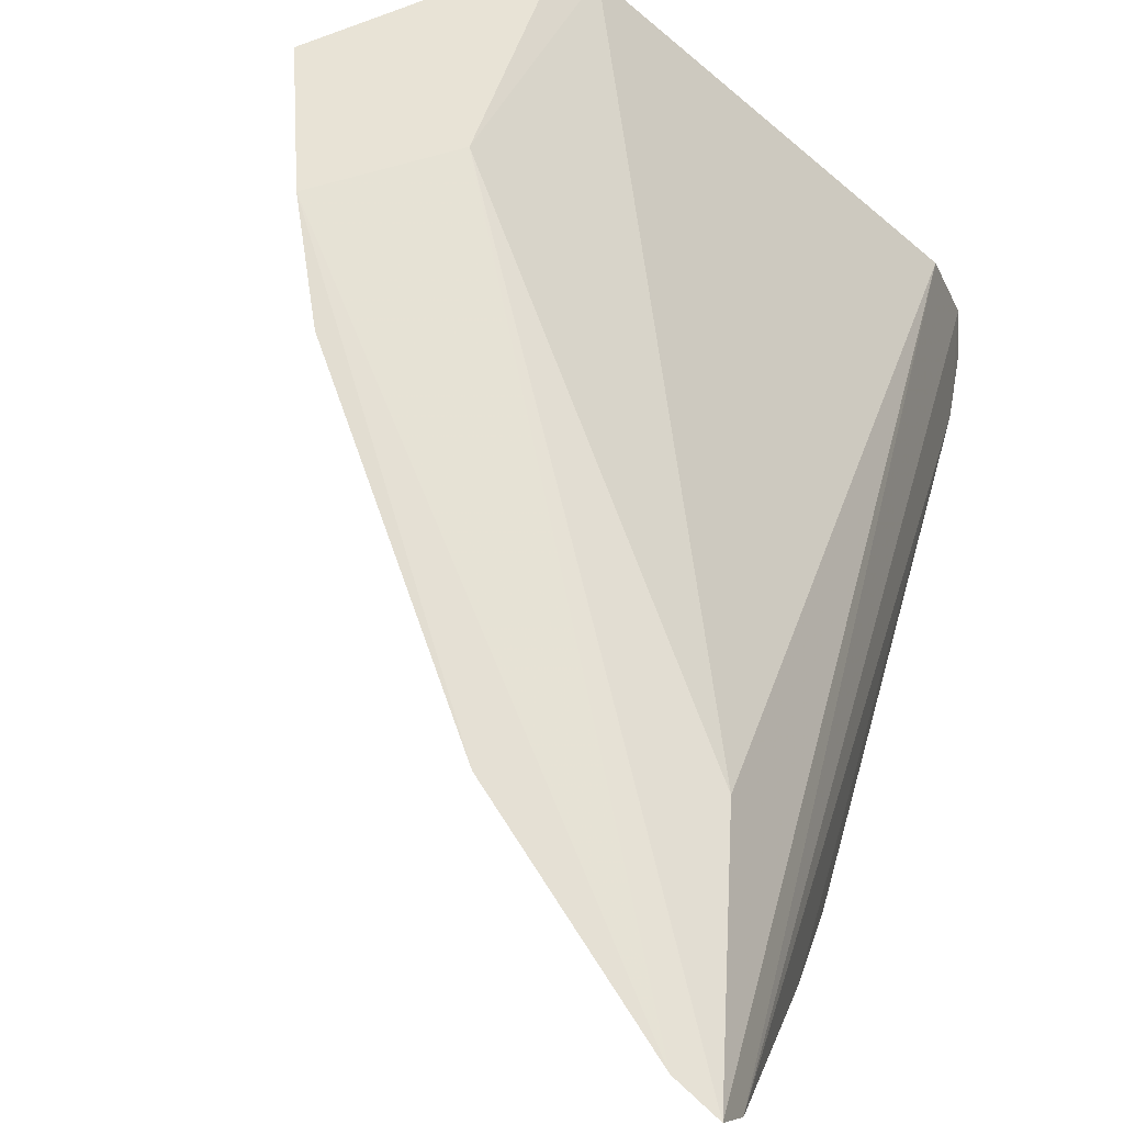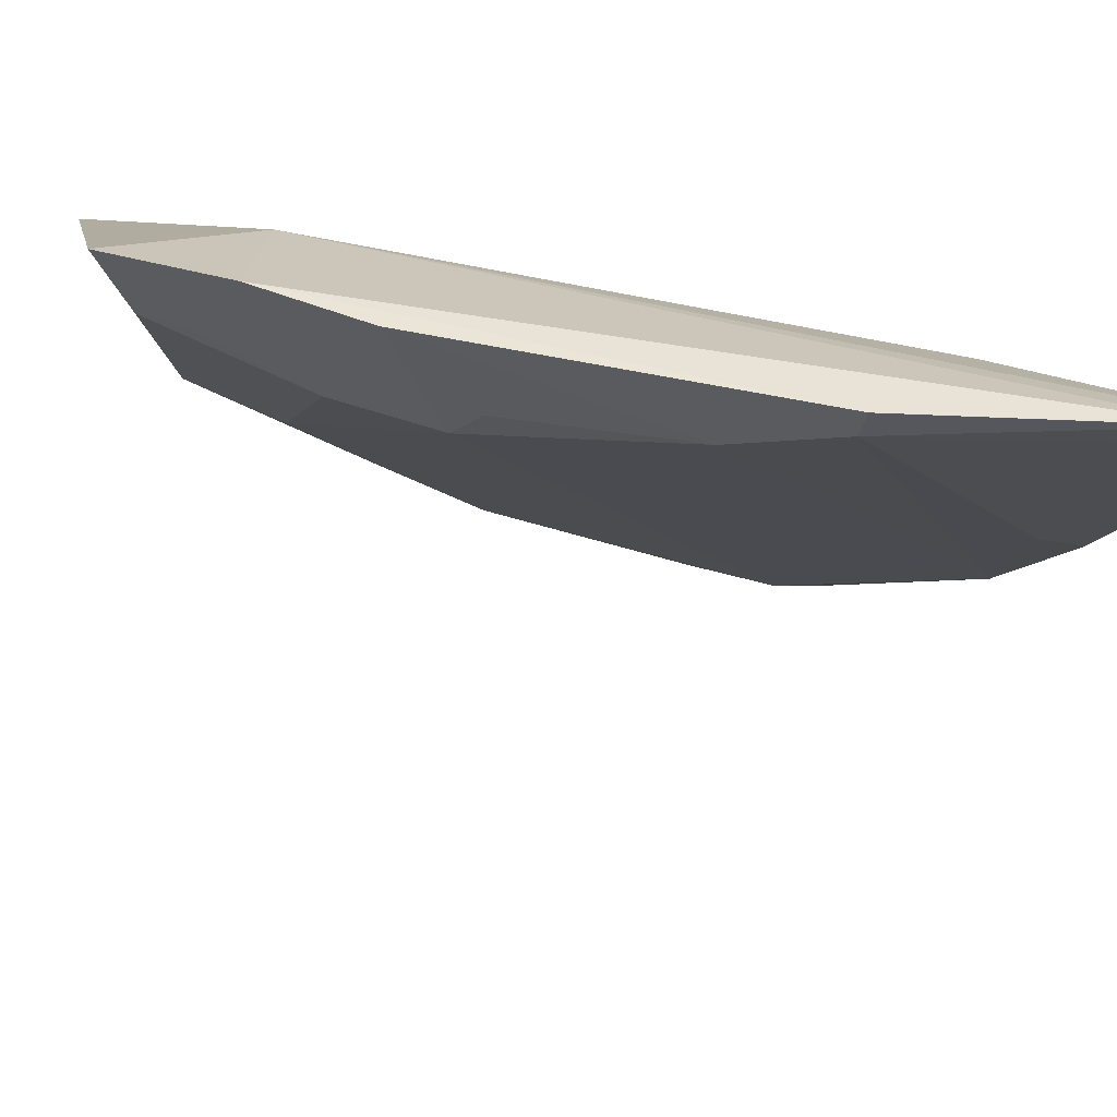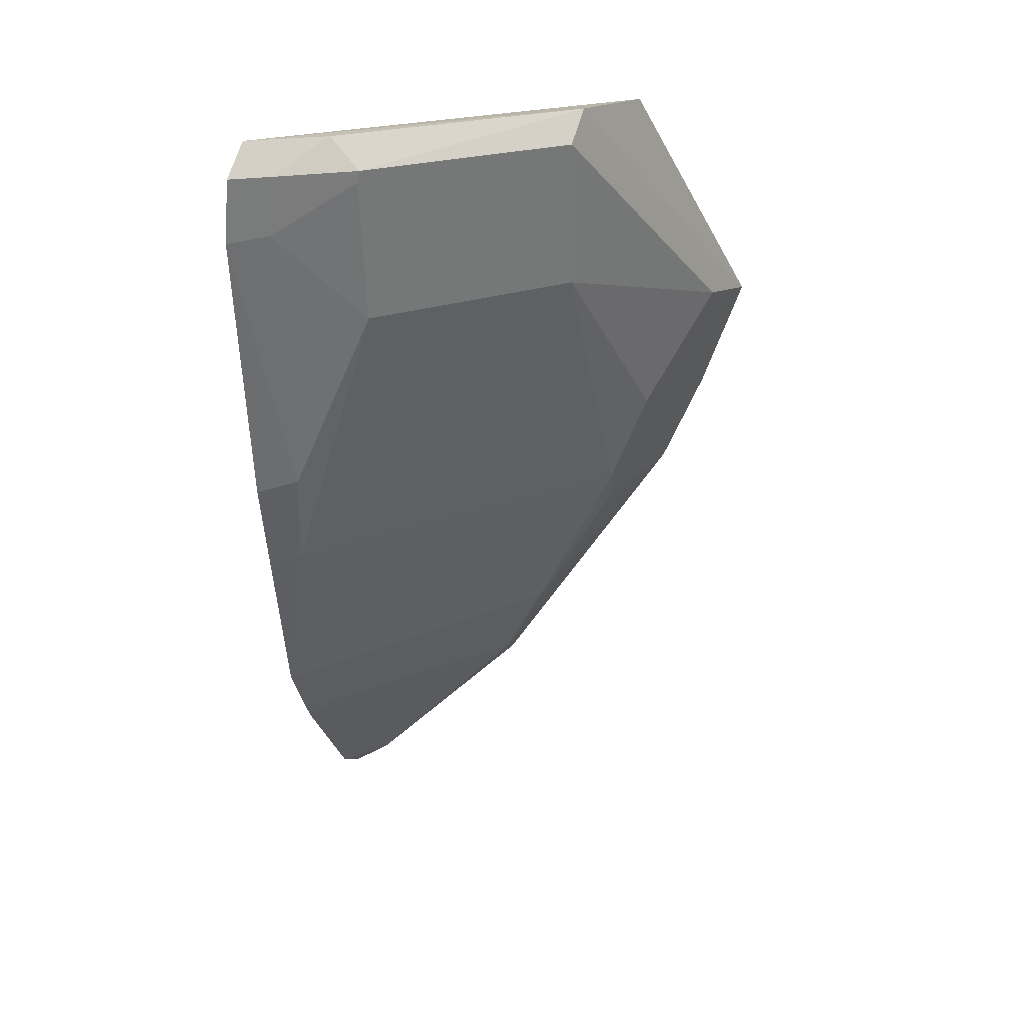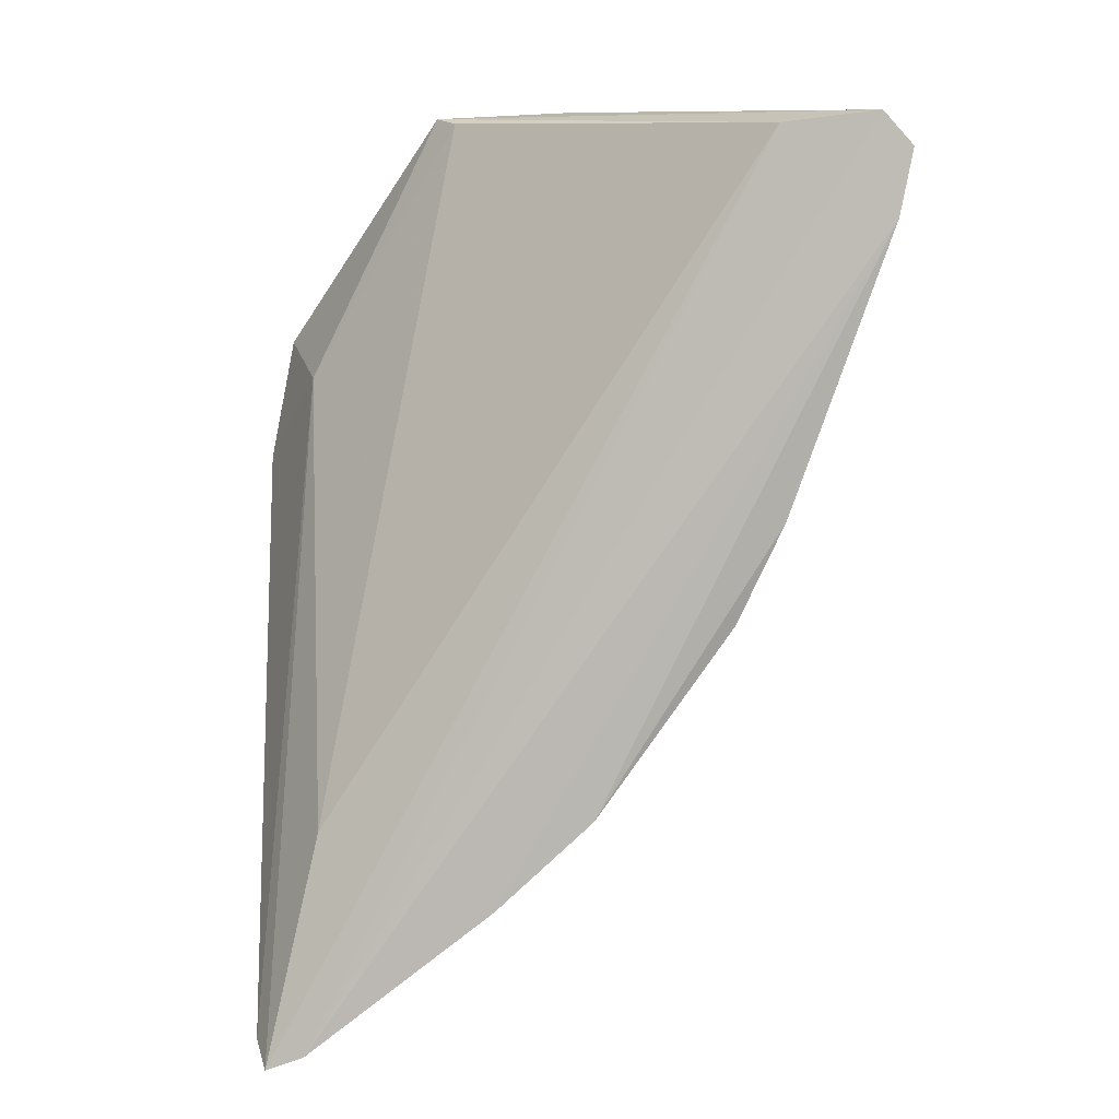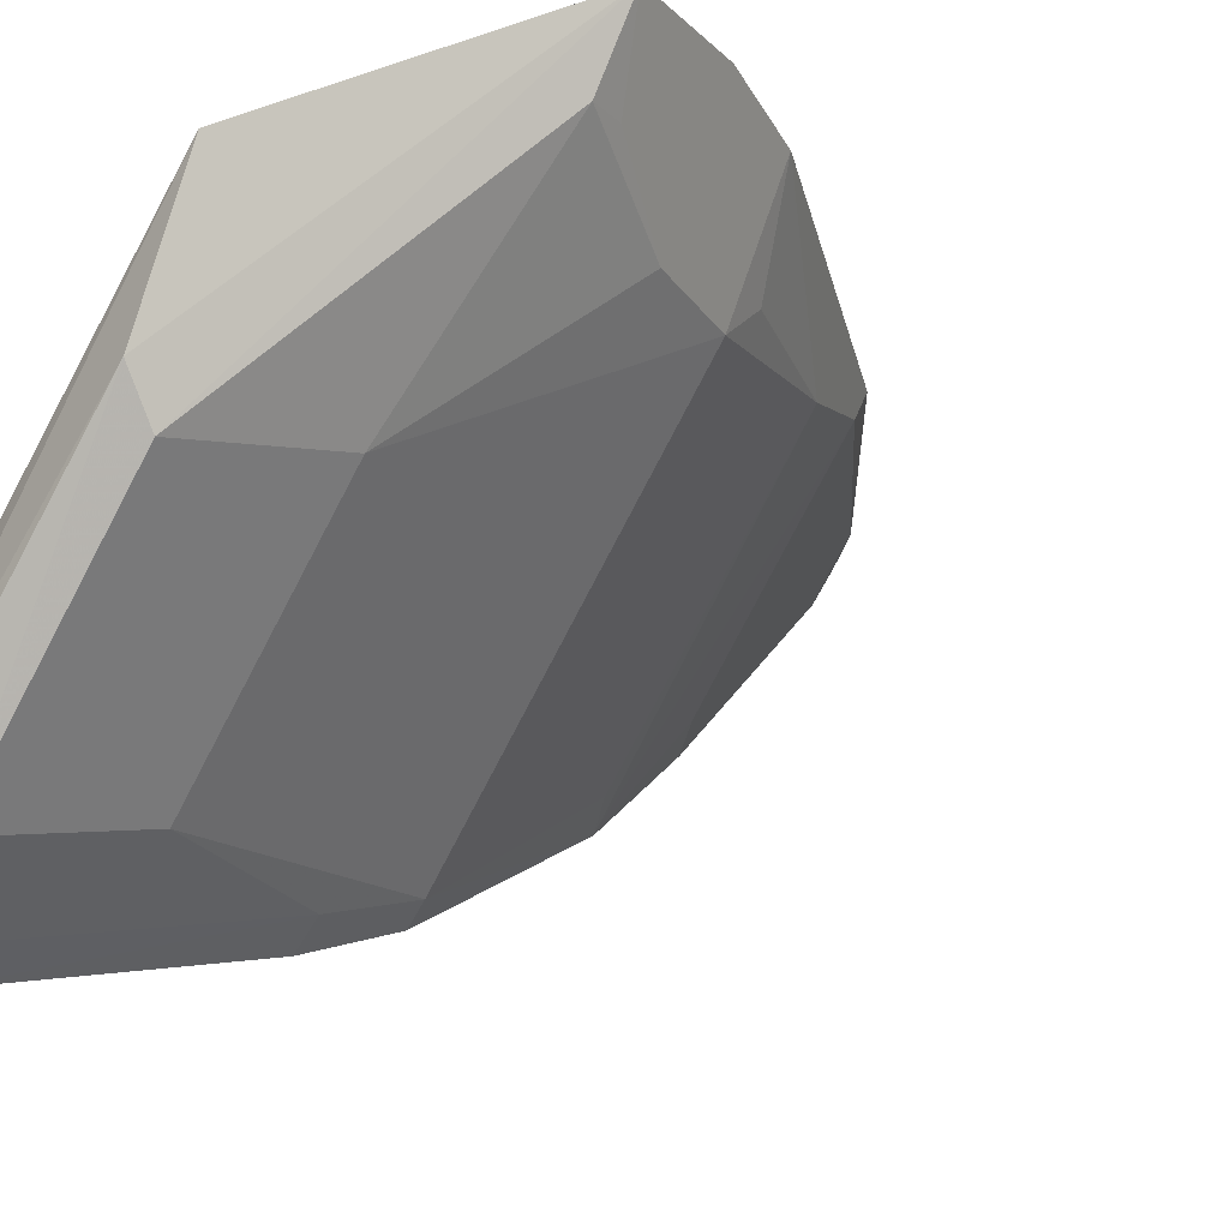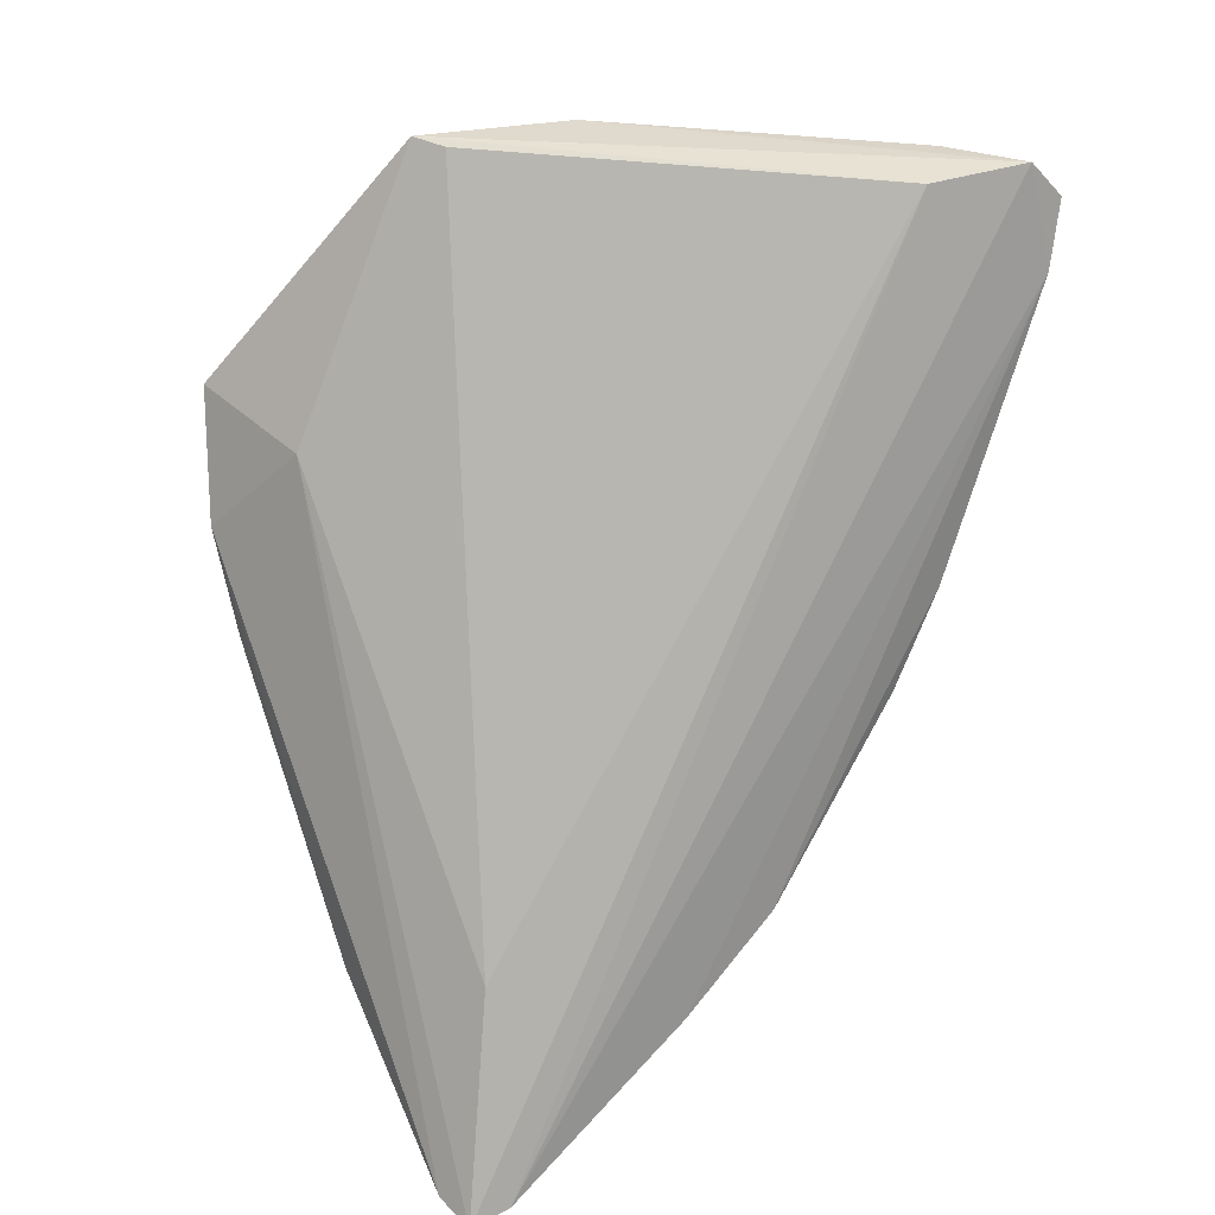
<metadata>
{"format":"obj","ext":"obj","renderer":"f3d","projection":"perspective","resolution":1024,"background":"white","views":[{"elev":65.6,"azim":-163.5,"up":"+Y"},{"elev":41.3,"azim":141.7,"up":"+Y"},{"elev":18.3,"azim":5.1,"up":"+Z"},{"elev":10.6,"azim":-92.9,"up":"+Z"},{"elev":-27.8,"azim":48.7,"up":"+Y"},{"elev":28.4,"azim":-122.1,"up":"+Z"}]}
</metadata>
<code>
v 0.26 -0.4218 0.2062
v 0.4162 -0.2346 0.1372
v 0.2782 -0.2479 0.0001778
v 0.4021 -0.2274 0.09826
v 0.2678 -0.3686 0.07024
v 0.3734 -0.2437 0.129
v 0.3568 -0.3416 0.2062
v 0.3686 -0.2678 0.07024
v 0.2585 -0.2433 -0.06424
v 0.2736 -0.2282 -0.06424
v 0.2721 -0.3849 0.2128
v 0.2956 -0.3865 0.1571
v 0.4049 -0.2591 0.1401
v 0.255 -0.3307 0.009345
v 0.2617 -0.2314 -0.06954
v 0.3273 -0.2279 -0.01676
v 0.3677 -0.292 0.2128
v 0.2874 -0.4008 0.2164
v 0.2633 -0.4131 0.2164
v 0.2576 -0.3867 0.09835
v 0.3562 -0.3259 0.1571
v 0.401 -0.2572 0.129
v 0.2579 -0.4176 0.1862
v 0.3262 -0.237 -0.01299
v 0.3403 -0.2494 0.01409
v 0.3771 -0.2862 0.2144
v 0.2962 -0.4022 0.2062
v 0.2701 -0.3815 0.1008
v 0.258 -0.3724 0.06766
v 0.3815 -0.2701 0.1008
v 0.2557 -0.3011 -0.01836
v 0.2646 -0.3252 0.01409
v 0.3878 -0.2278 0.06757
v 0.3599 -0.3296 0.2164
v 0.2721 -0.4156 0.2062
v 0.2701 -0.4118 0.1877
v 0.2664 -0.2967 -0.01308
v 0.2683 -0.238 -0.06077
v 0.368 -0.2558 0.0586
v 0.2956 -0.4016 0.2026
f 6 2 4
f 10 6 4
f 12 5 8
f 13 2 7
f 15 3 6
f 15 6 10
f 15 10 9
f 15 11 3
f 15 9 11
f 16 10 4
f 17 6 3
f 17 3 11
f 19 11 9
f 21 12 8
f 21 7 12
f 21 13 7
f 22 2 13
f 22 4 2
f 23 19 9
f 23 1 19
f 23 14 20
f 24 10 16
f 25 14 24
f 26 2 6
f 26 6 17
f 26 17 11
f 26 11 19
f 28 5 12
f 28 23 20
f 29 20 14
f 29 14 5
f 29 28 20
f 29 5 28
f 30 21 8
f 30 13 21
f 30 22 13
f 30 8 4
f 30 4 22
f 31 23 9
f 31 14 23
f 32 5 14
f 32 14 25
f 32 25 8
f 32 8 5
f 33 25 24
f 33 24 16
f 33 16 4
f 33 4 8
f 34 7 2
f 34 2 26
f 34 27 7
f 34 18 27
f 34 26 19
f 34 19 18
f 35 27 18
f 35 19 1
f 35 18 19
f 36 28 12
f 36 23 28
f 36 35 1
f 36 1 23
f 37 24 14
f 37 14 31
f 38 31 9
f 38 9 10
f 38 10 24
f 38 37 31
f 38 24 37
f 39 33 8
f 39 8 25
f 39 25 33
f 40 36 12
f 40 27 35
f 40 35 36
f 40 12 7
f 40 7 27

</code>
